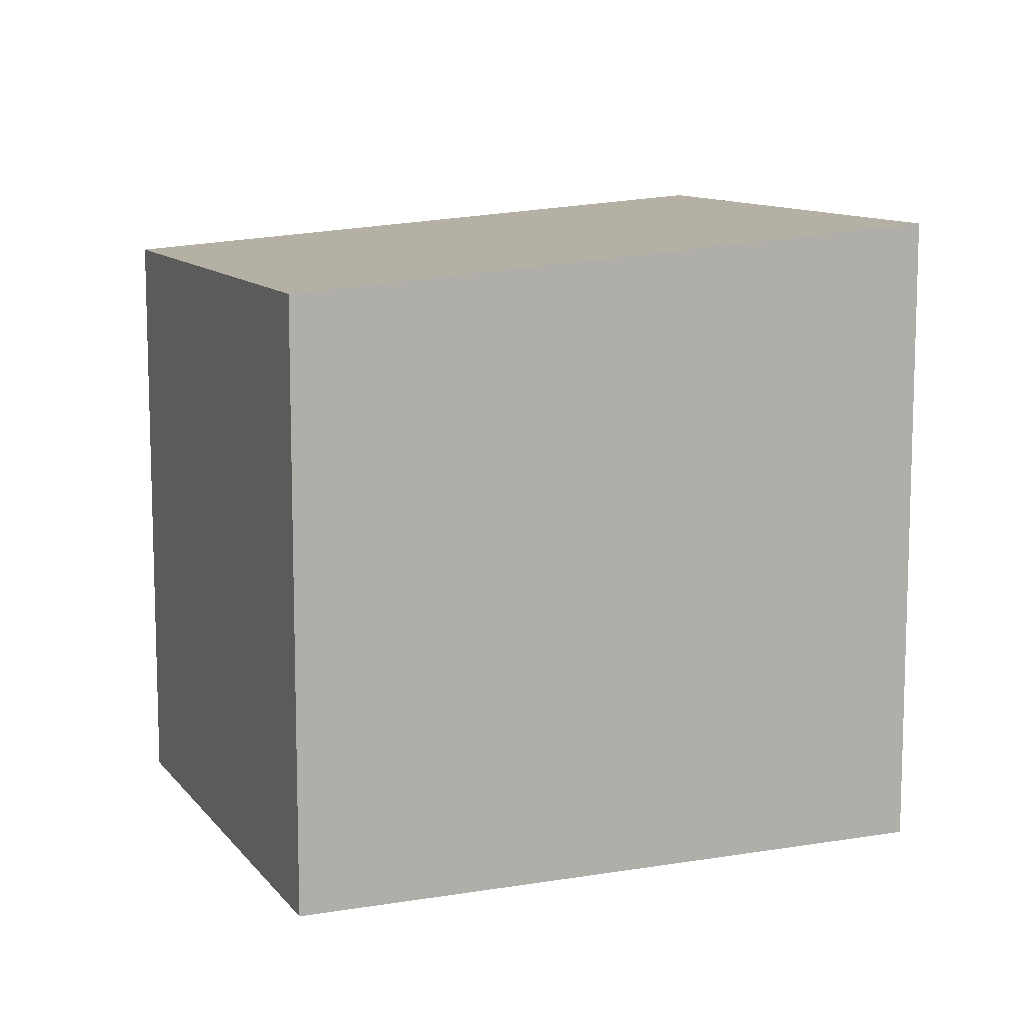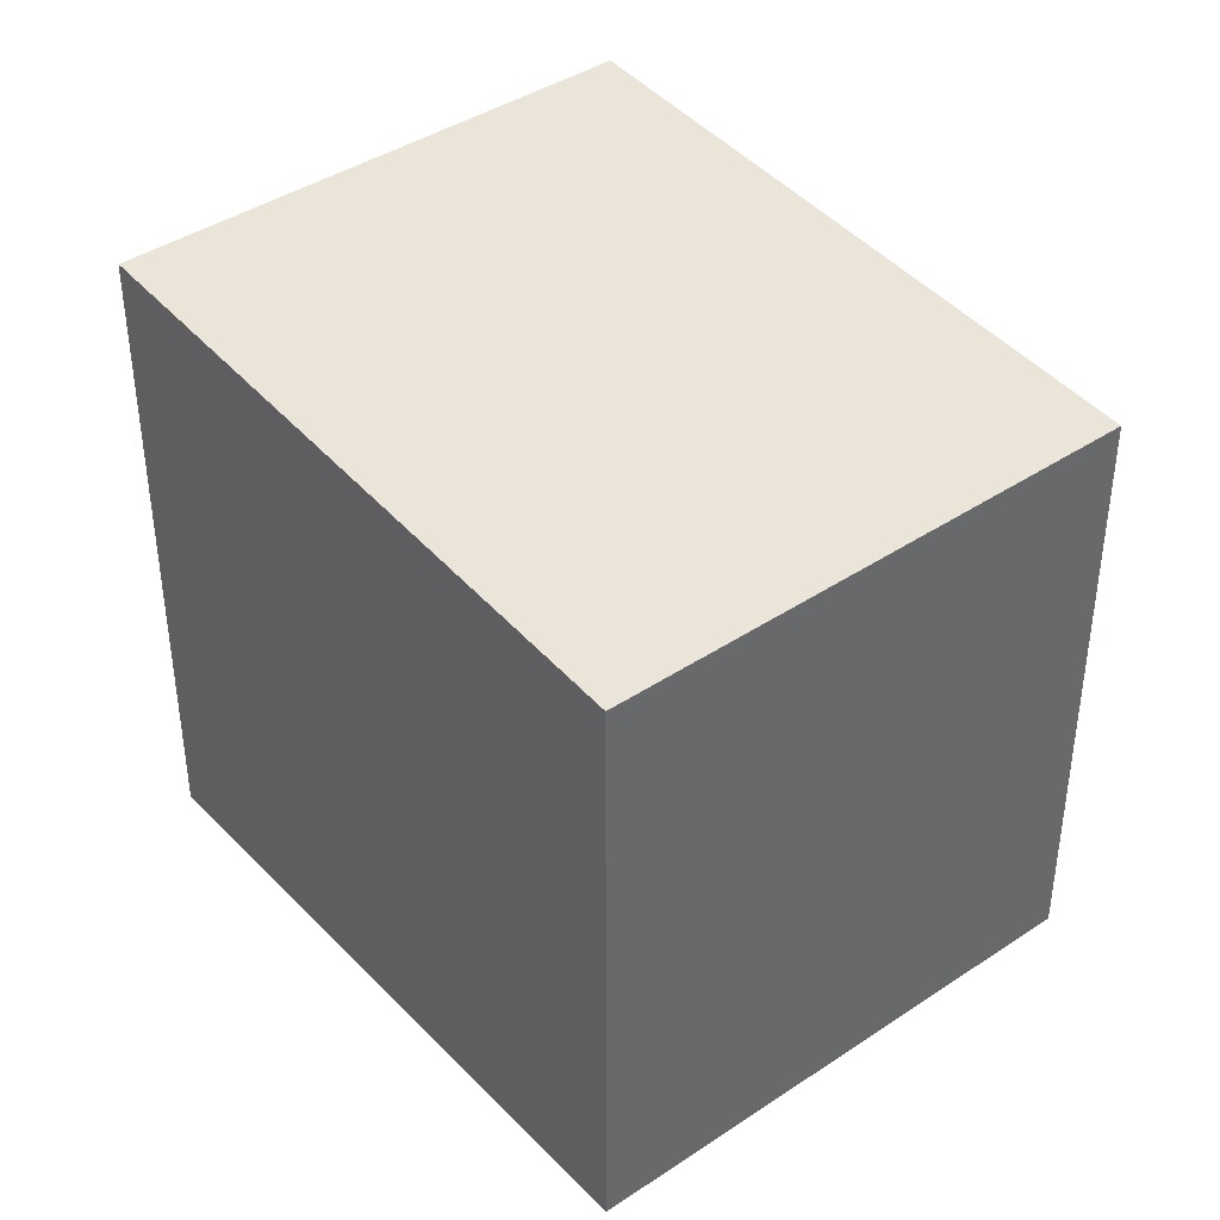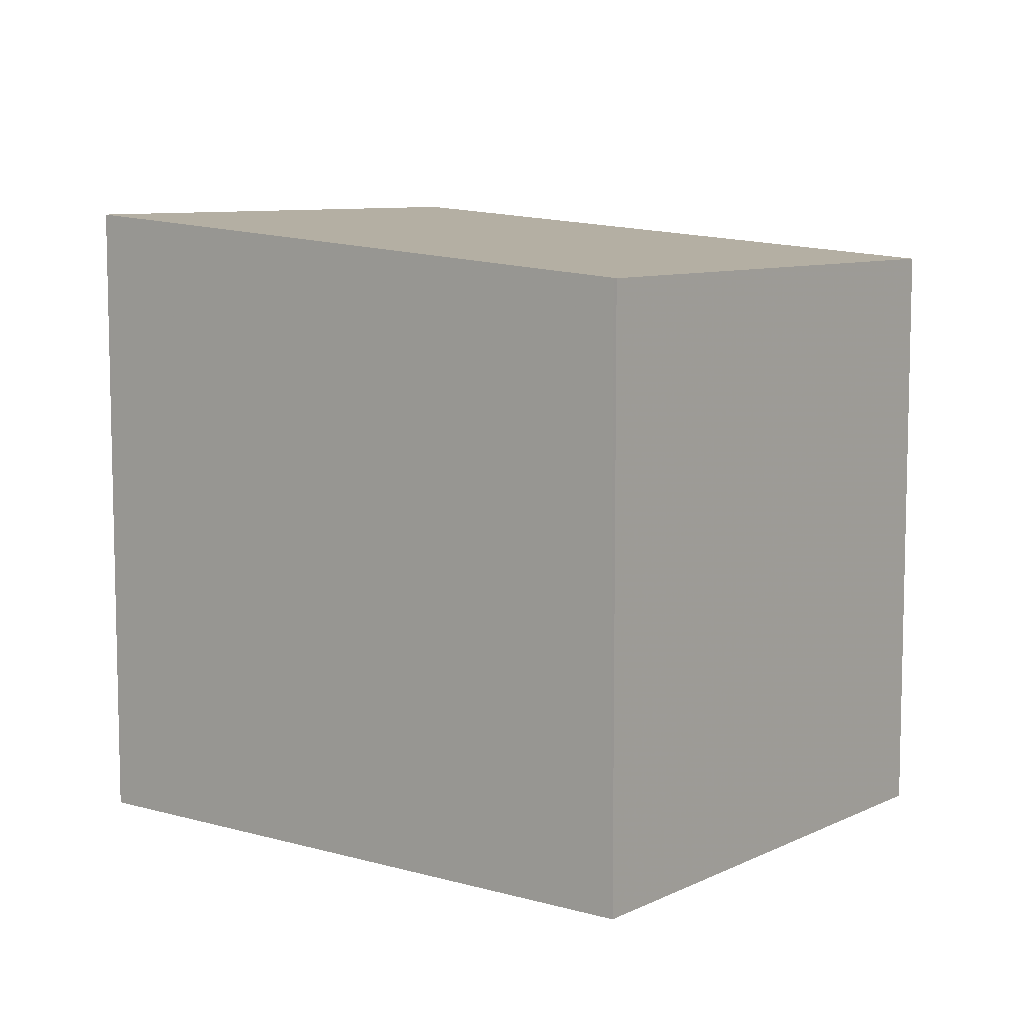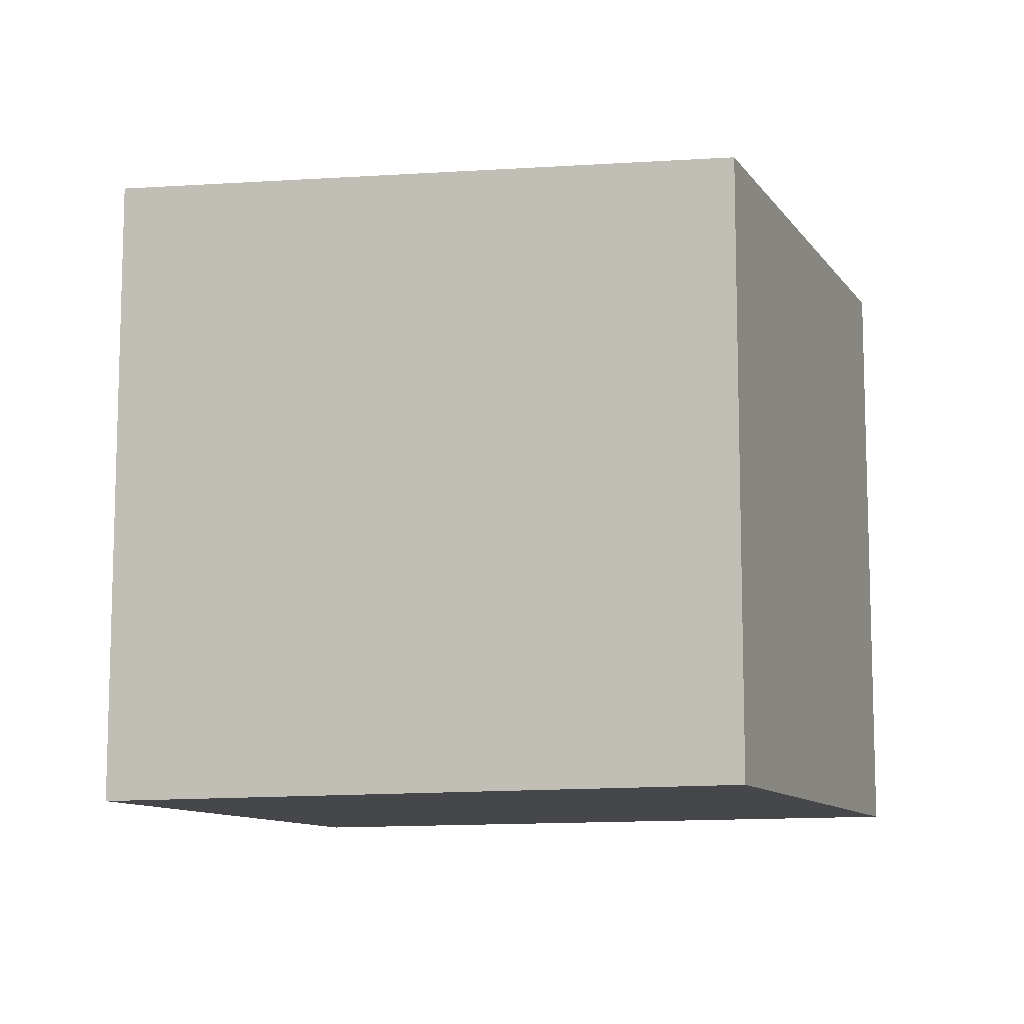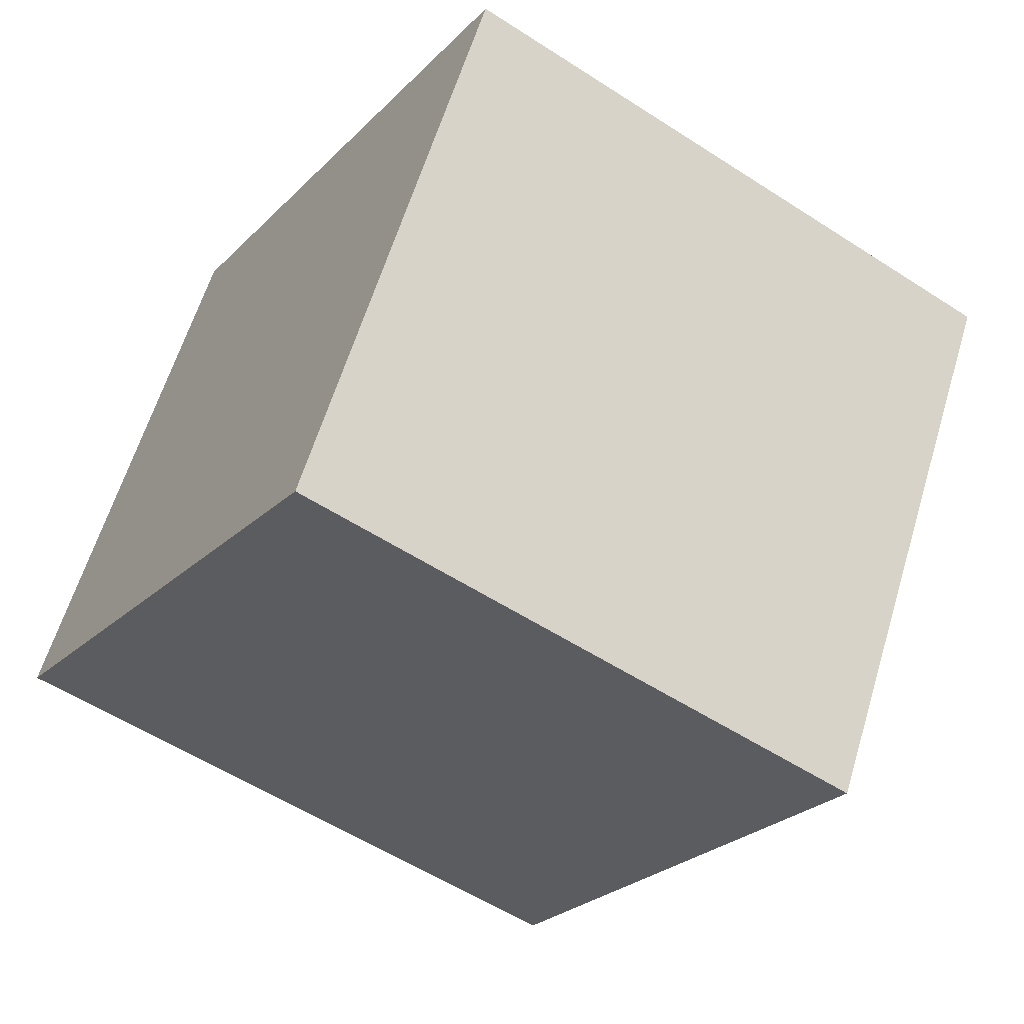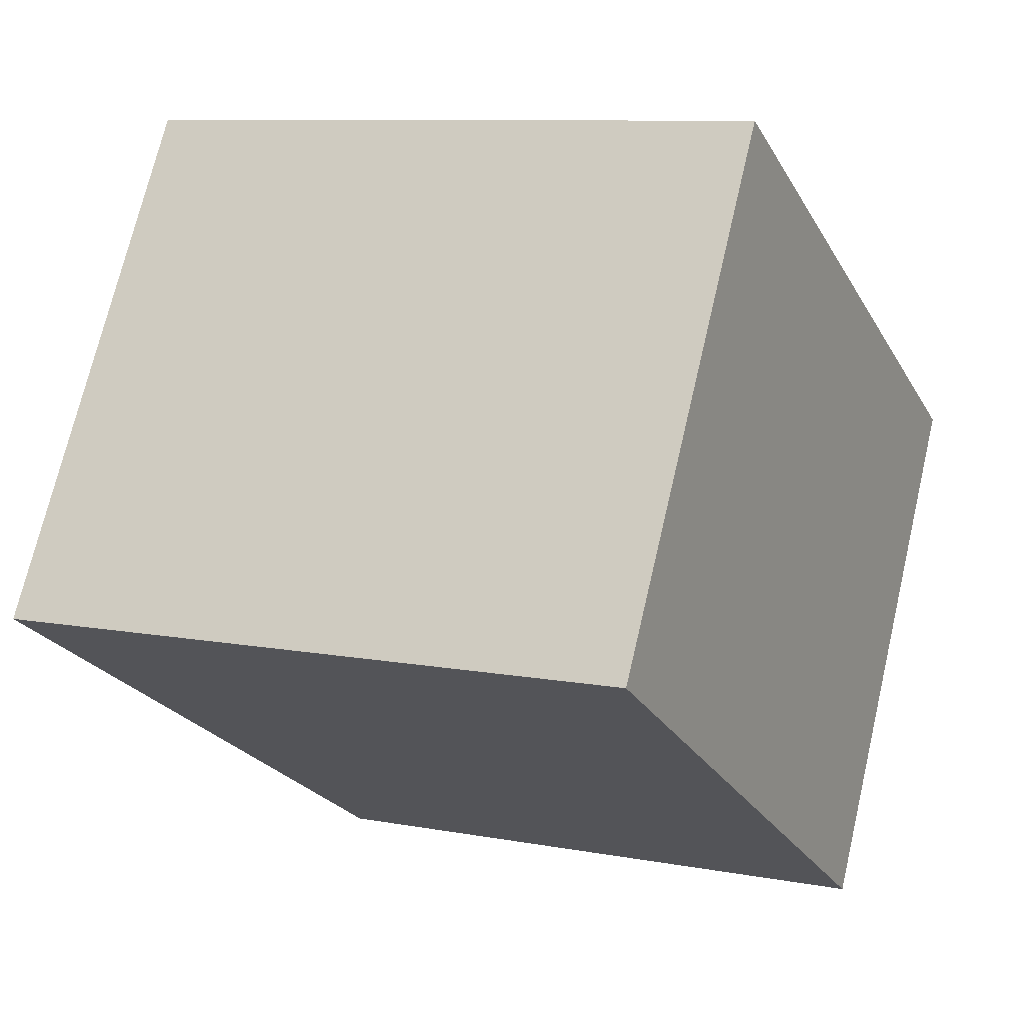
<metadata>
{"format":"obj","ext":"obj","renderer":"f3d","projection":"perspective","resolution":1024,"background":"white","views":[{"elev":10.7,"azim":8.3,"up":"+Z"},{"elev":40.9,"azim":-98.7,"up":"+Z"},{"elev":8.5,"azim":-111.7,"up":"+Z"},{"elev":-10.5,"azim":-128.6,"up":"+Z"},{"elev":-55.3,"azim":-124.4,"up":"+Y"},{"elev":9.2,"azim":116.7,"up":"+Y"}]}
</metadata>
<code>
v -1038 -1615 6.404
v -1032 -1612 6.908
v -1029 -1617 6.898
v -1035 -1620 6.394
v -1034 -1613 6.735
v -1031 -1618 6.728
v -1029 -1617 6.896
v -1032 -1612 6.906
v -1034 -1613 6.735
v -1033 -1612 6.797
v -1031 -1618 6.728
v -1029 -1617 6.896
v -1038 -1615 6.404
v -1035 -1620 6.394
v -1029 -1617 6.898
v -1035 -1620 6.396
v -1035 -1620 6.396
v -1038 -1615 6.407
v -1038 -1615 6.407
v -1038 -1615 6.407
v -1038 -1615 6.404
v -1038 -1615 -8.882e-16
v -1038 -1615 -8.882e-16
v -1029 -1617 6.898
v -1032 -1612 6.908
v -1032 -1612 -8.882e-16
v -1029 -1617 8.882e-16
v -1029 -1617 6.896
v -1029 -1617 6.898
v -1029 -1617 0
v -1029 -1617 -8.882e-16
v -1035 -1620 6.394
v -1035 -1620 6.394
v -1035 -1620 0
v -1035 -1620 0
v -1033 -1612 6.797
v -1034 -1613 6.735
v -1034 -1613 -8.882e-16
v -1033 -1612 0
v -1035 -1620 6.396
v -1031 -1618 6.728
v -1031 -1618 0
v -1035 -1620 -8.882e-16
v -1031 -1618 6.728
v -1029 -1617 6.896
v -1029 -1617 -8.882e-16
v -1031 -1618 0
v -1032 -1612 6.908
v -1032 -1612 6.906
v -1032 -1612 0
v -1032 -1612 -8.882e-16
v -1032 -1612 6.906
v -1033 -1612 6.797
v -1033 -1612 0
v -1032 -1612 0
v -1038 -1615 6.404
v -1038 -1615 6.404
v -1038 -1615 0
v -1038 -1615 -8.882e-16
v -1038 -1615 6.404
v -1035 -1620 6.394
v -1035 -1620 0
v -1038 -1615 0
v -1029 -1617 6.898
v -1029 -1617 6.898
v -1029 -1617 8.882e-16
v -1029 -1617 0
v -1035 -1620 6.394
v -1035 -1620 6.396
v -1035 -1620 -8.882e-16
v -1035 -1620 0
v -1034 -1613 6.735
v -1038 -1615 6.407
v -1038 -1615 -8.882e-16
v -1034 -1613 -8.882e-16
v -1038 -1615 0
v -1032 -1612 0
v -1029 -1617 0
v -1035 -1620 0
f 17 4 14 16
f 15 3 7 12
f 12 7 6 11
f 9 5 10
f 11 9 10 8 12
f 19 13 1 18
f 16 14 13 19
f 12 8 2 15
f 16 11 6 17
f 18 5 9 19
f 19 9 11 16
f 21 22 23 20
f 25 26 27 24
f 29 30 31 28
f 33 34 35 32
f 37 38 39 36
f 41 42 43 40
f 45 46 47 44
f 49 50 51 48
f 53 54 55 52
f 57 58 59 56
f 61 62 63 60
f 65 66 67 64
f 69 70 71 68
f 73 74 75 72
f 77 78 79 76

</code>
